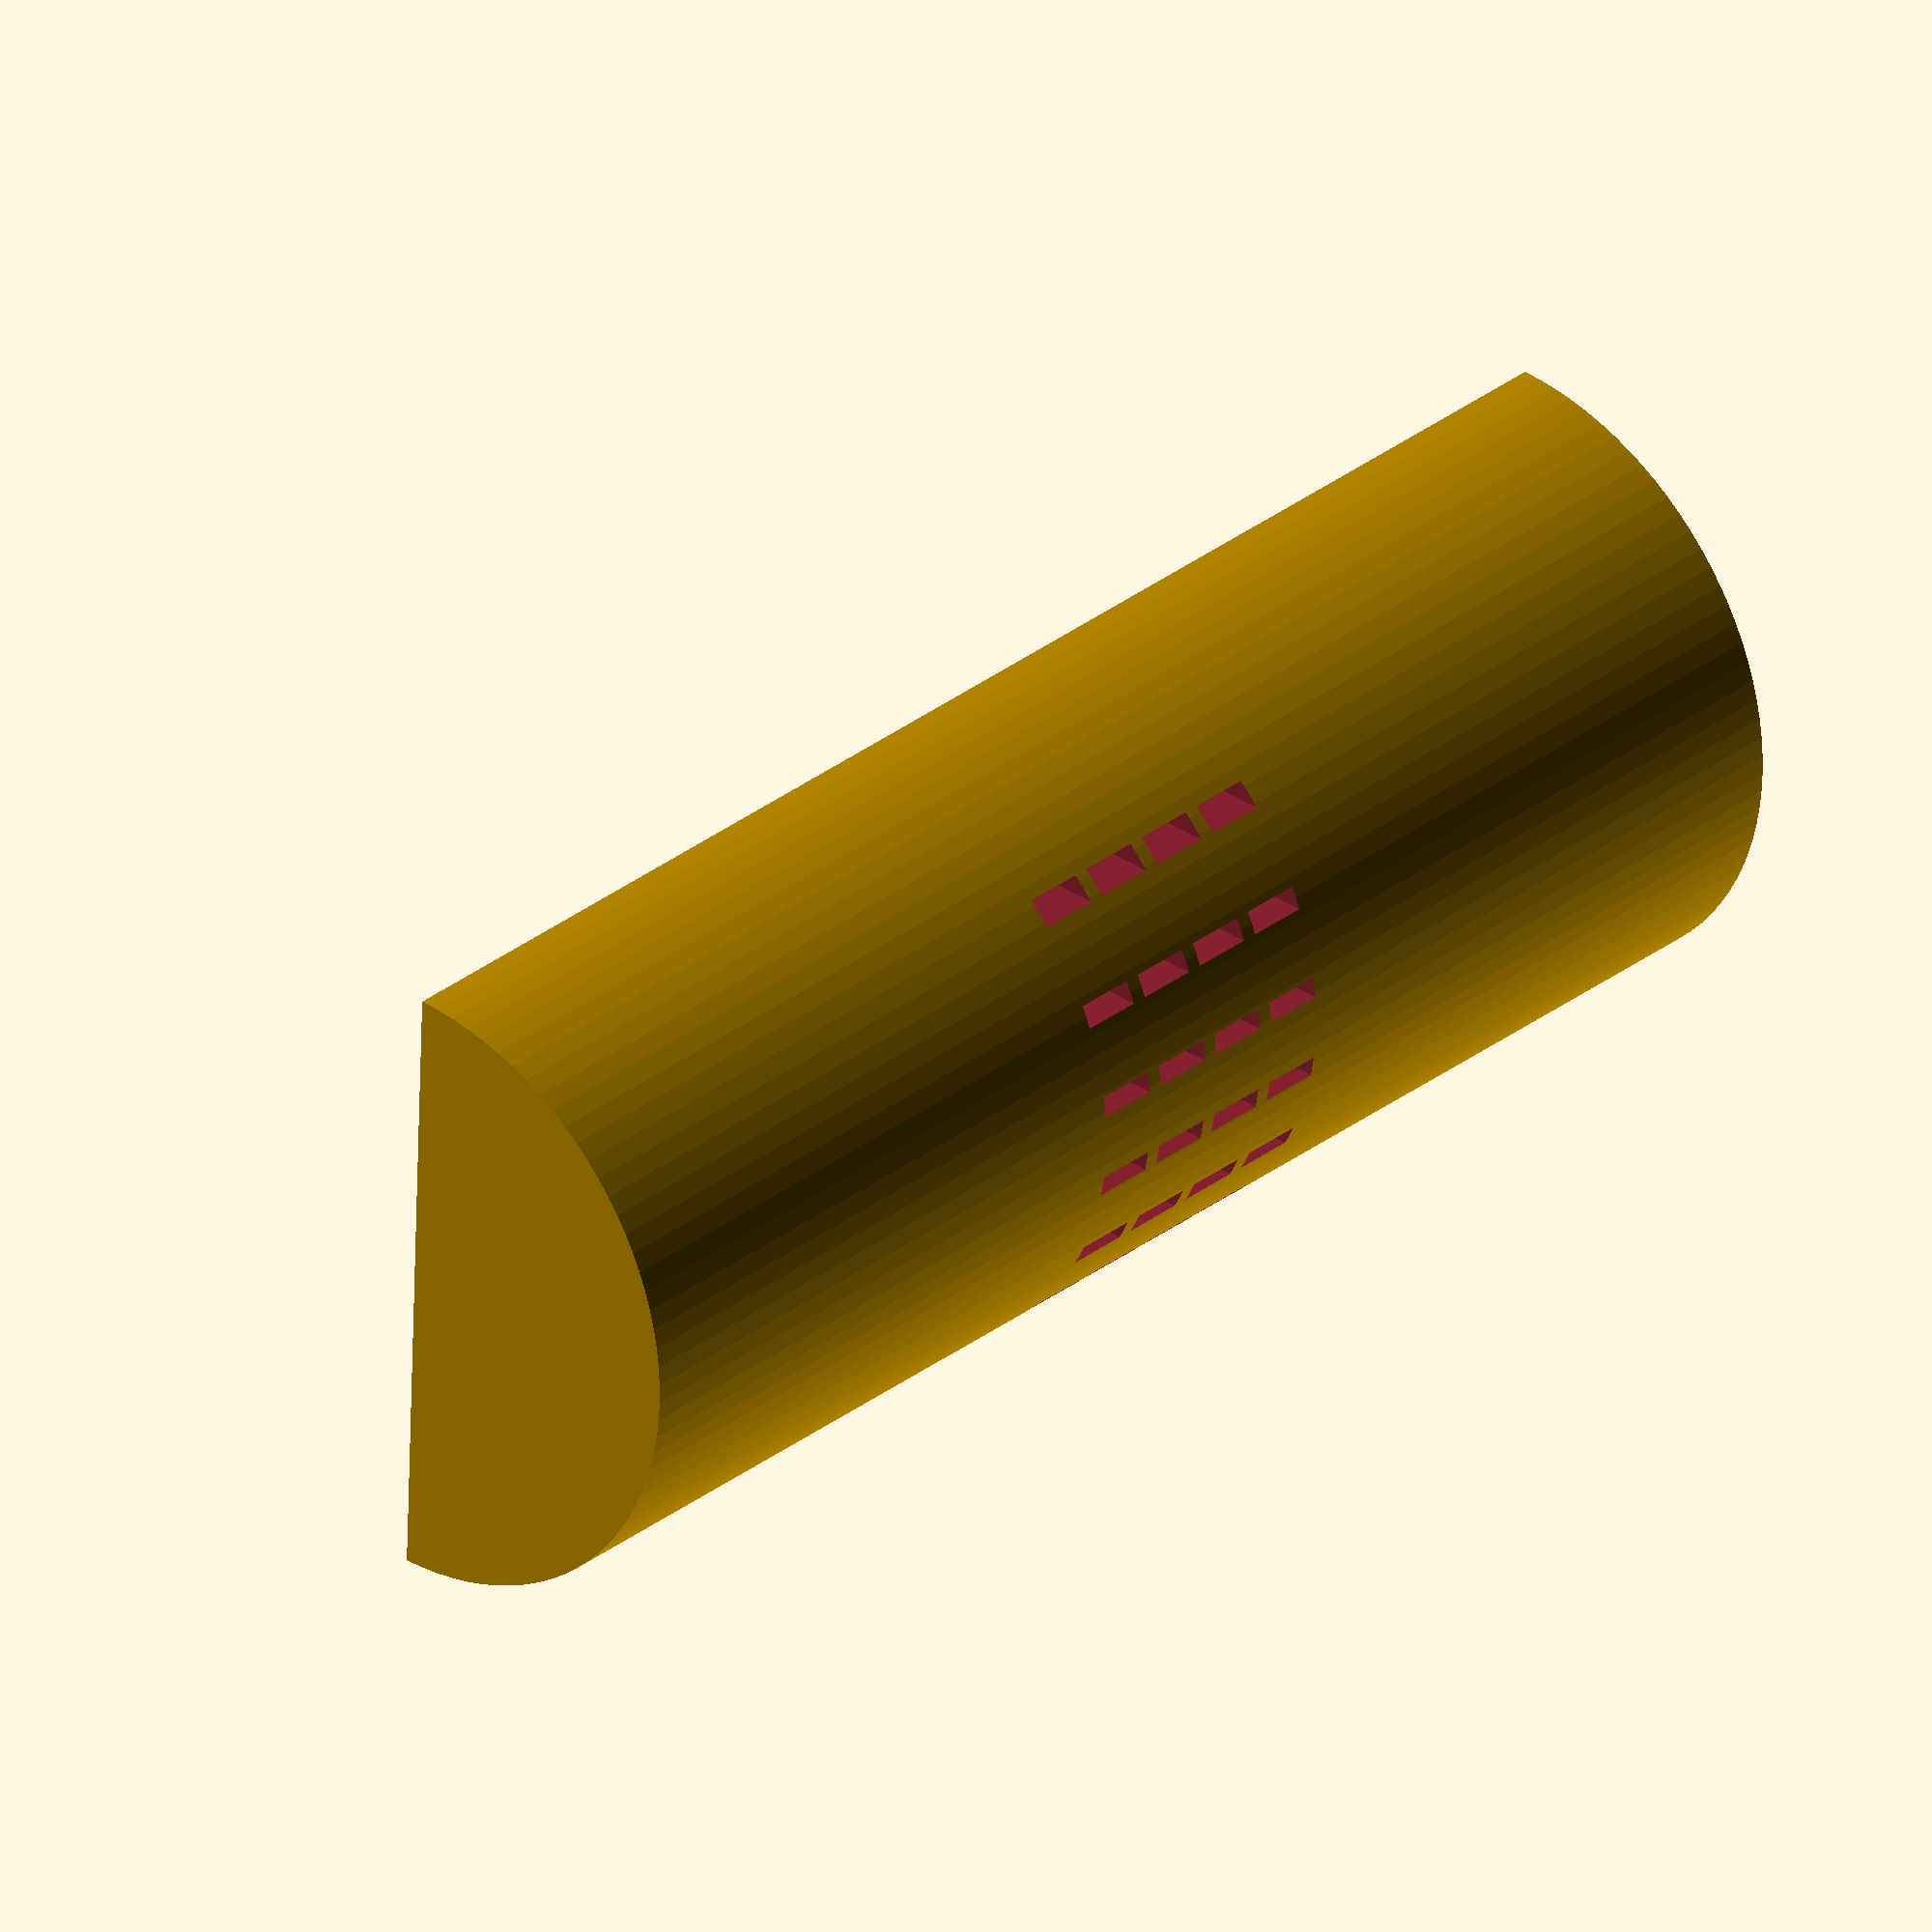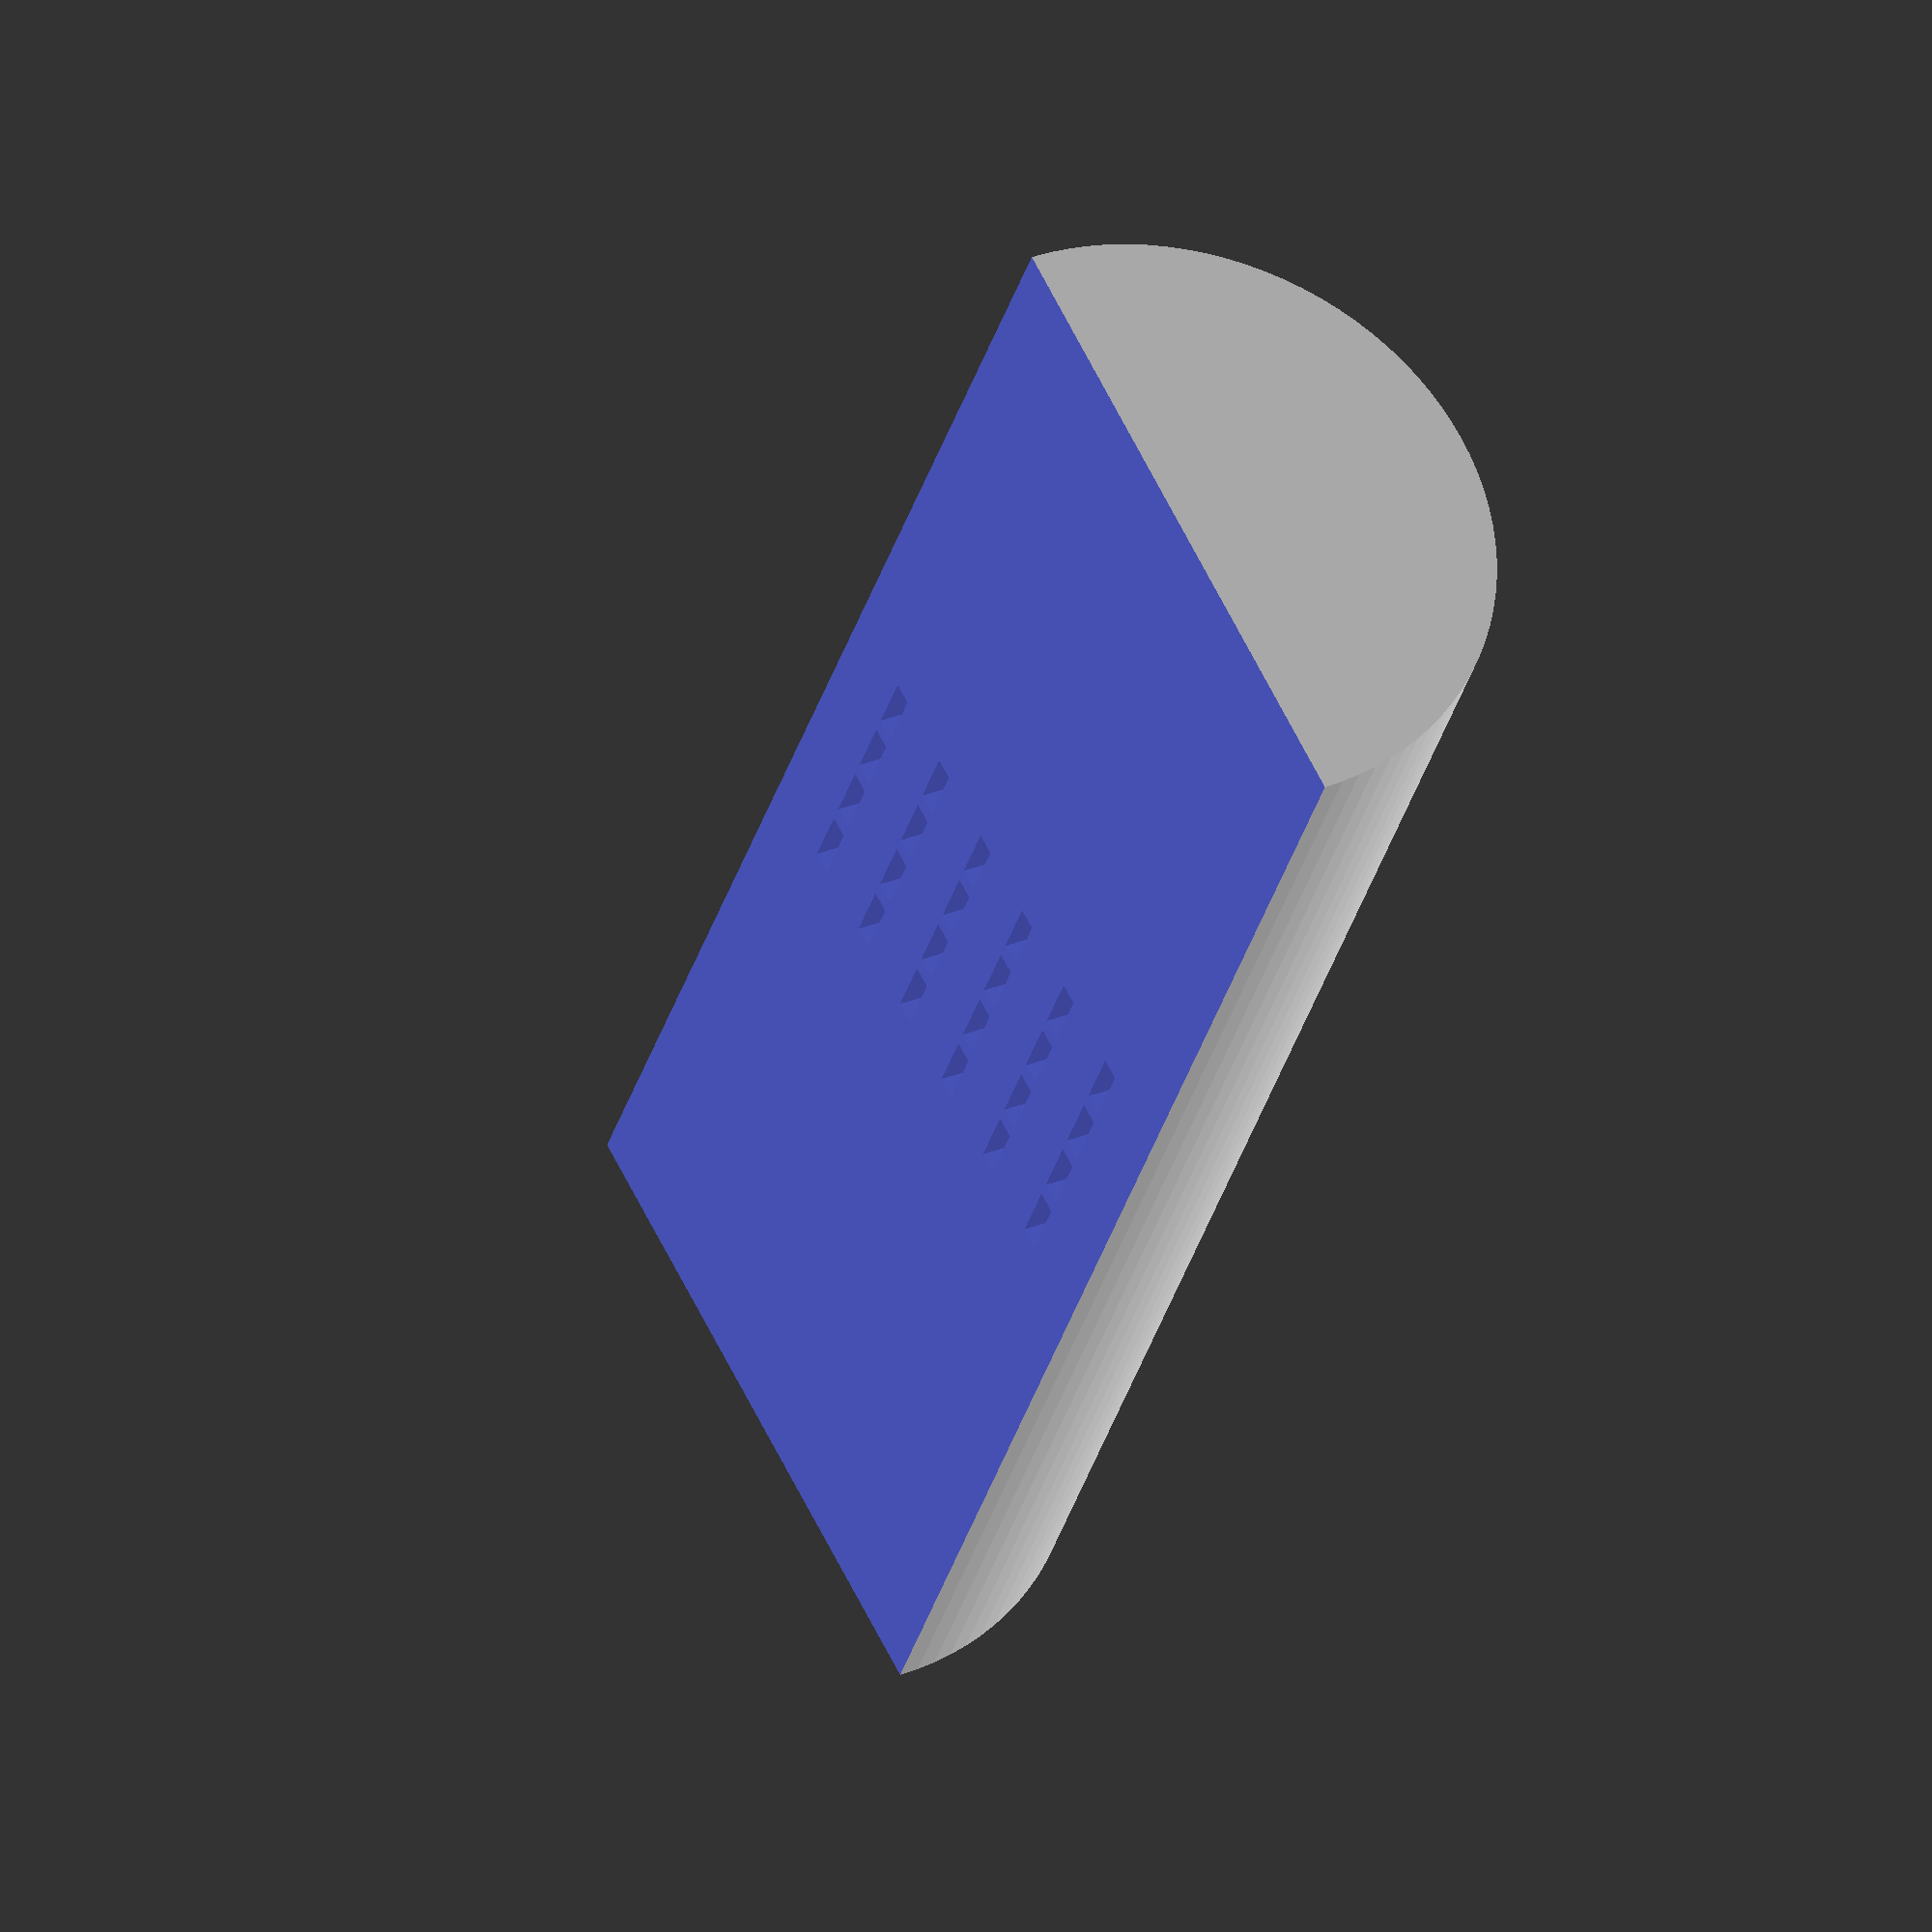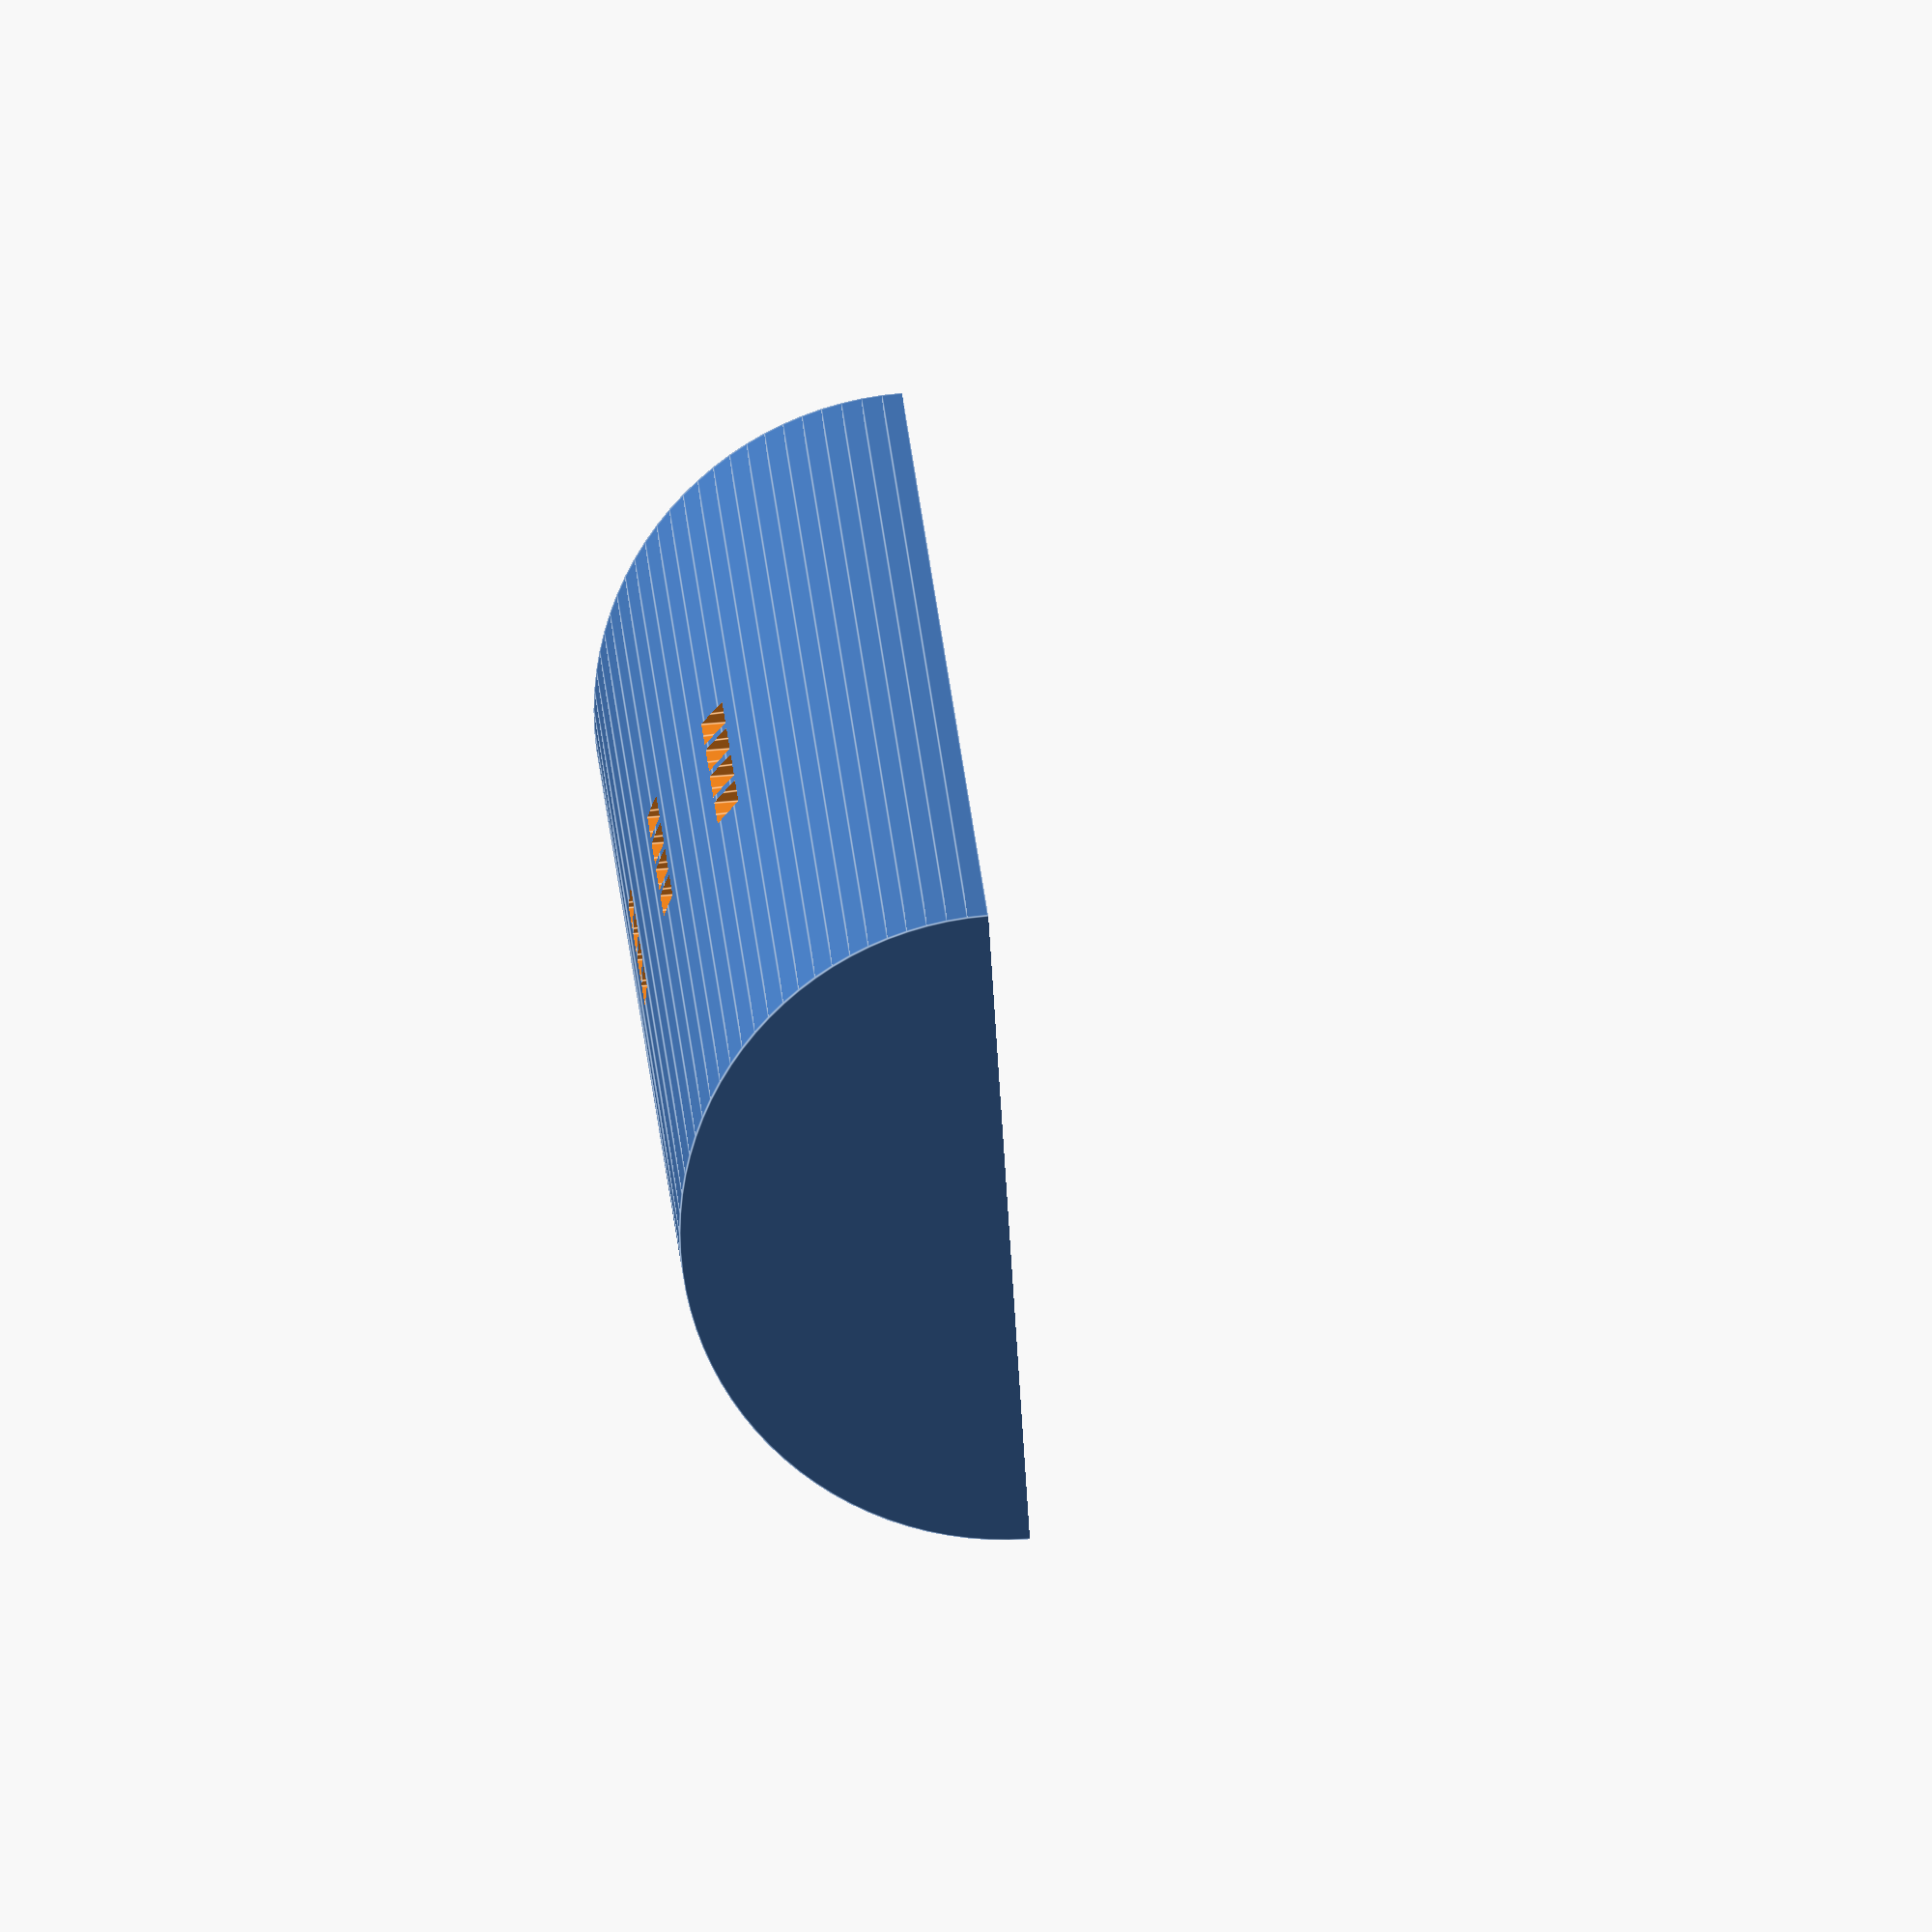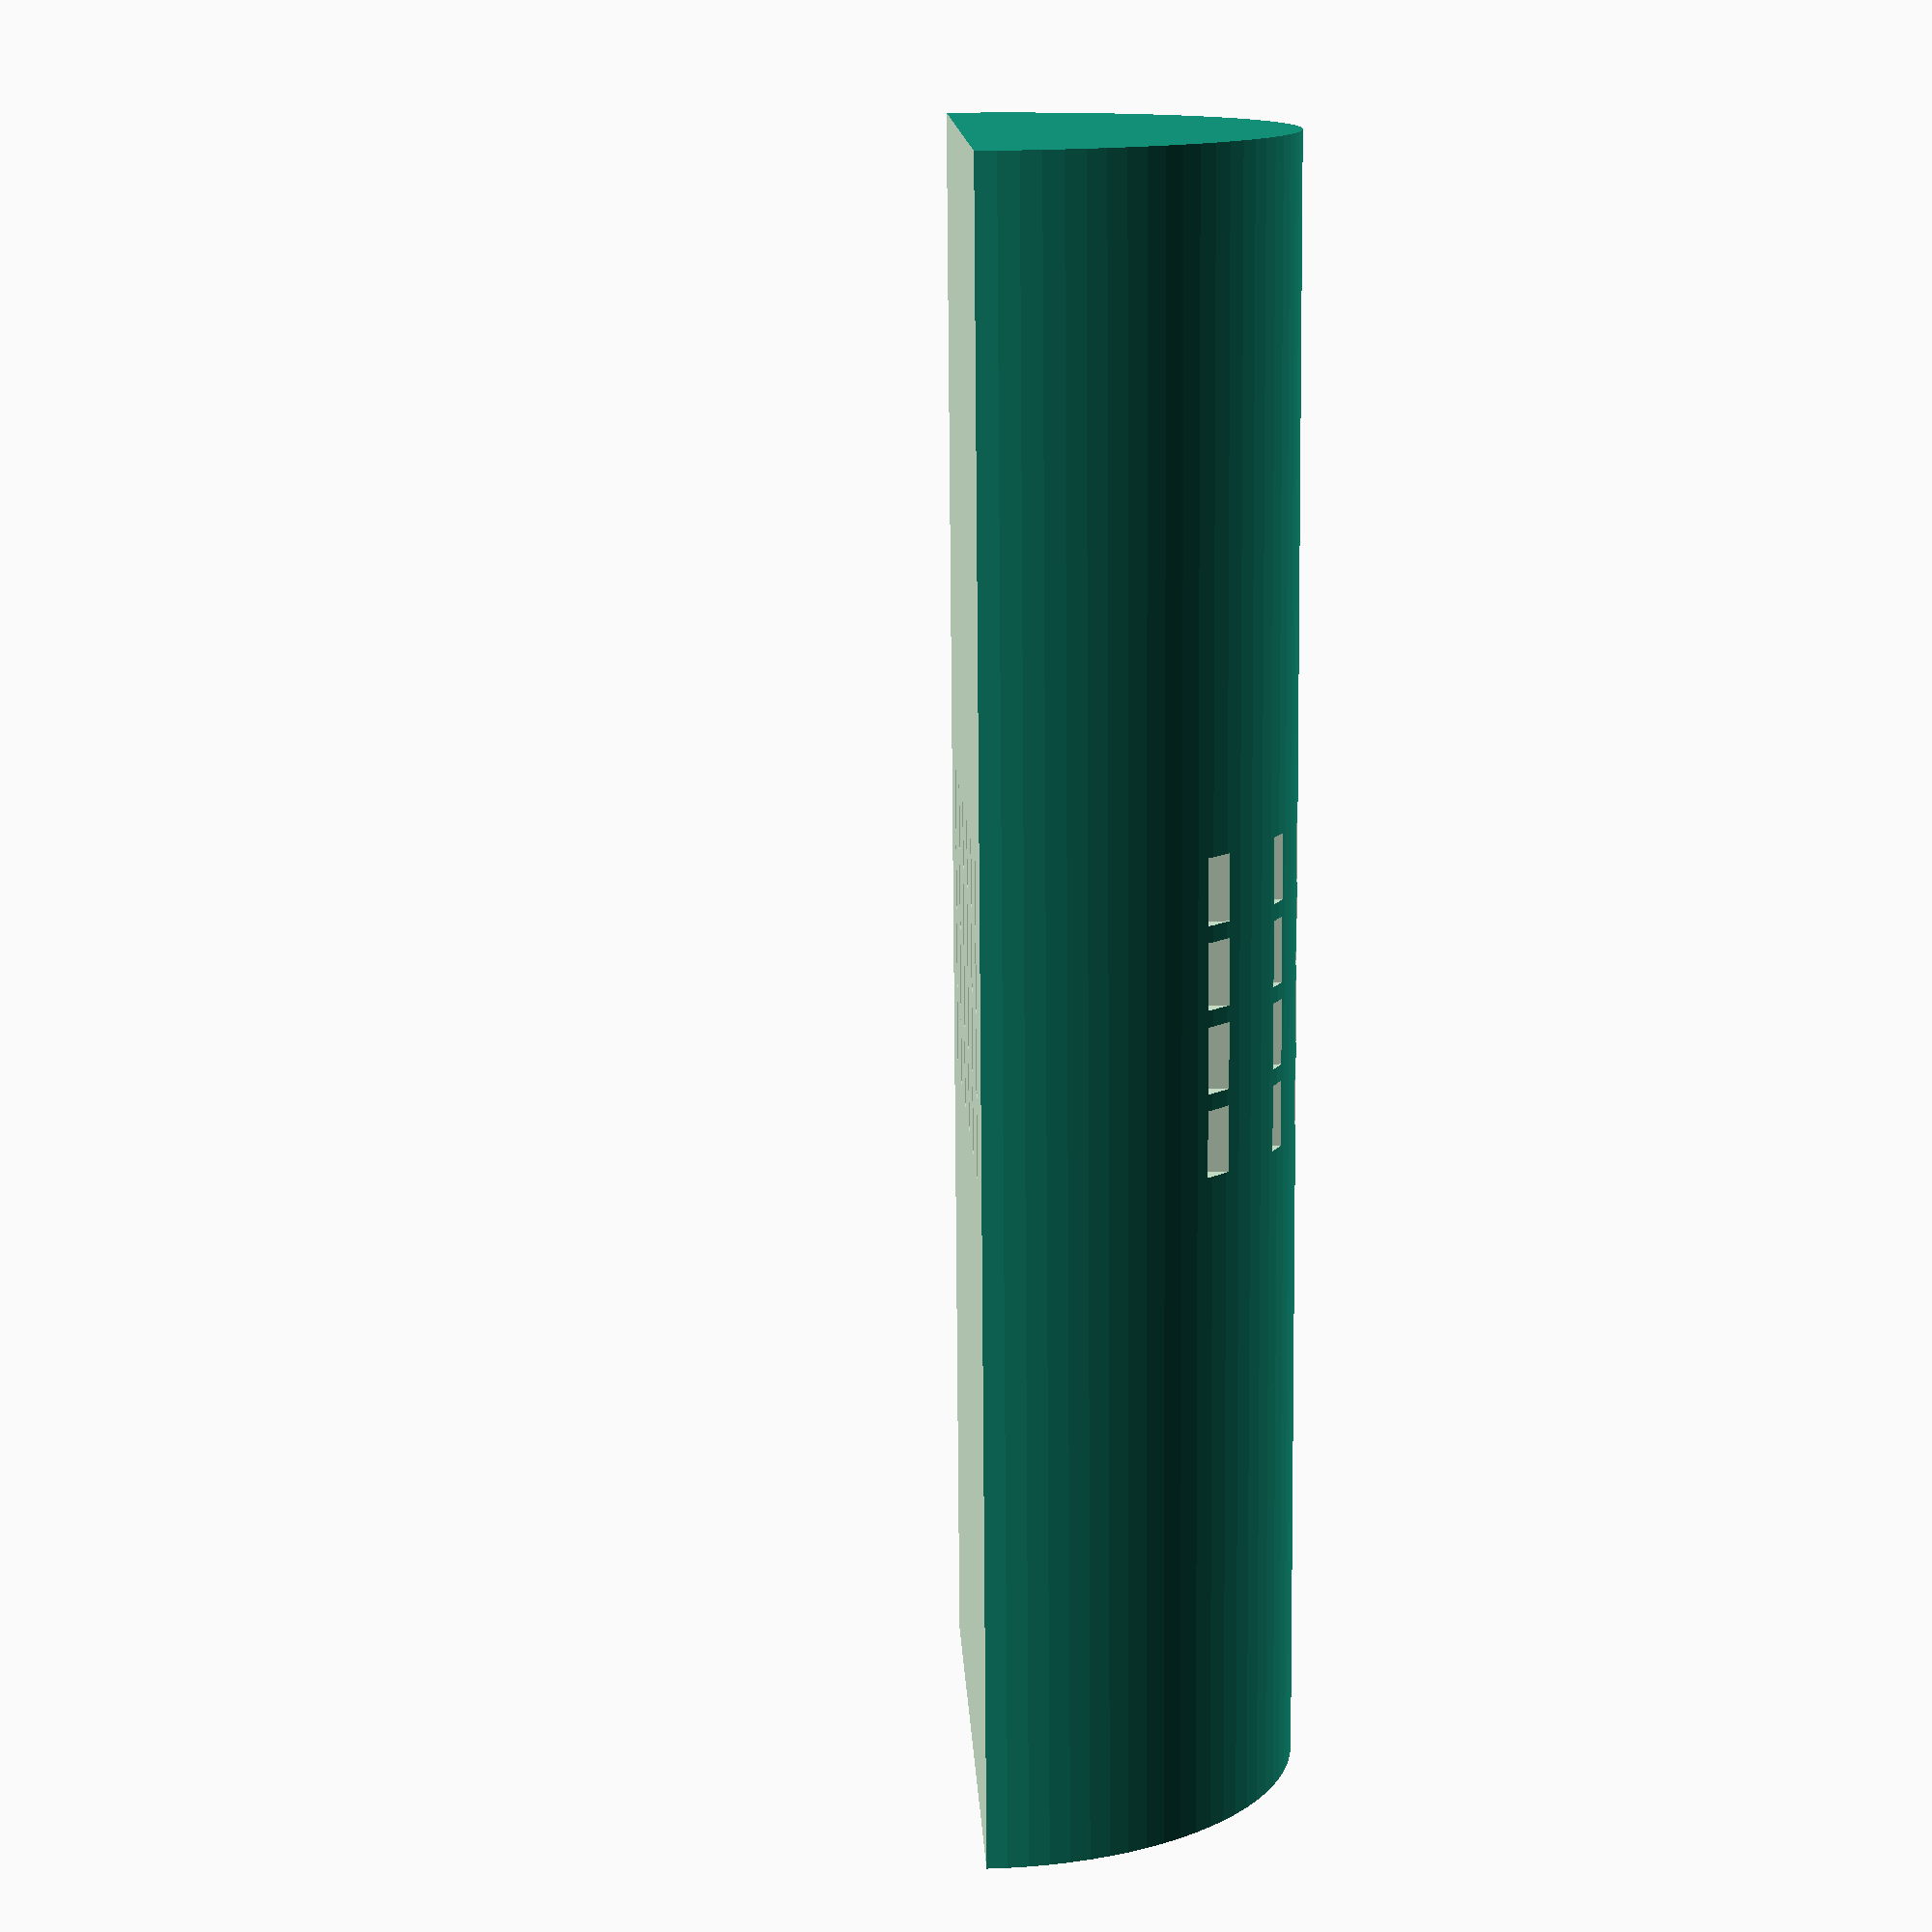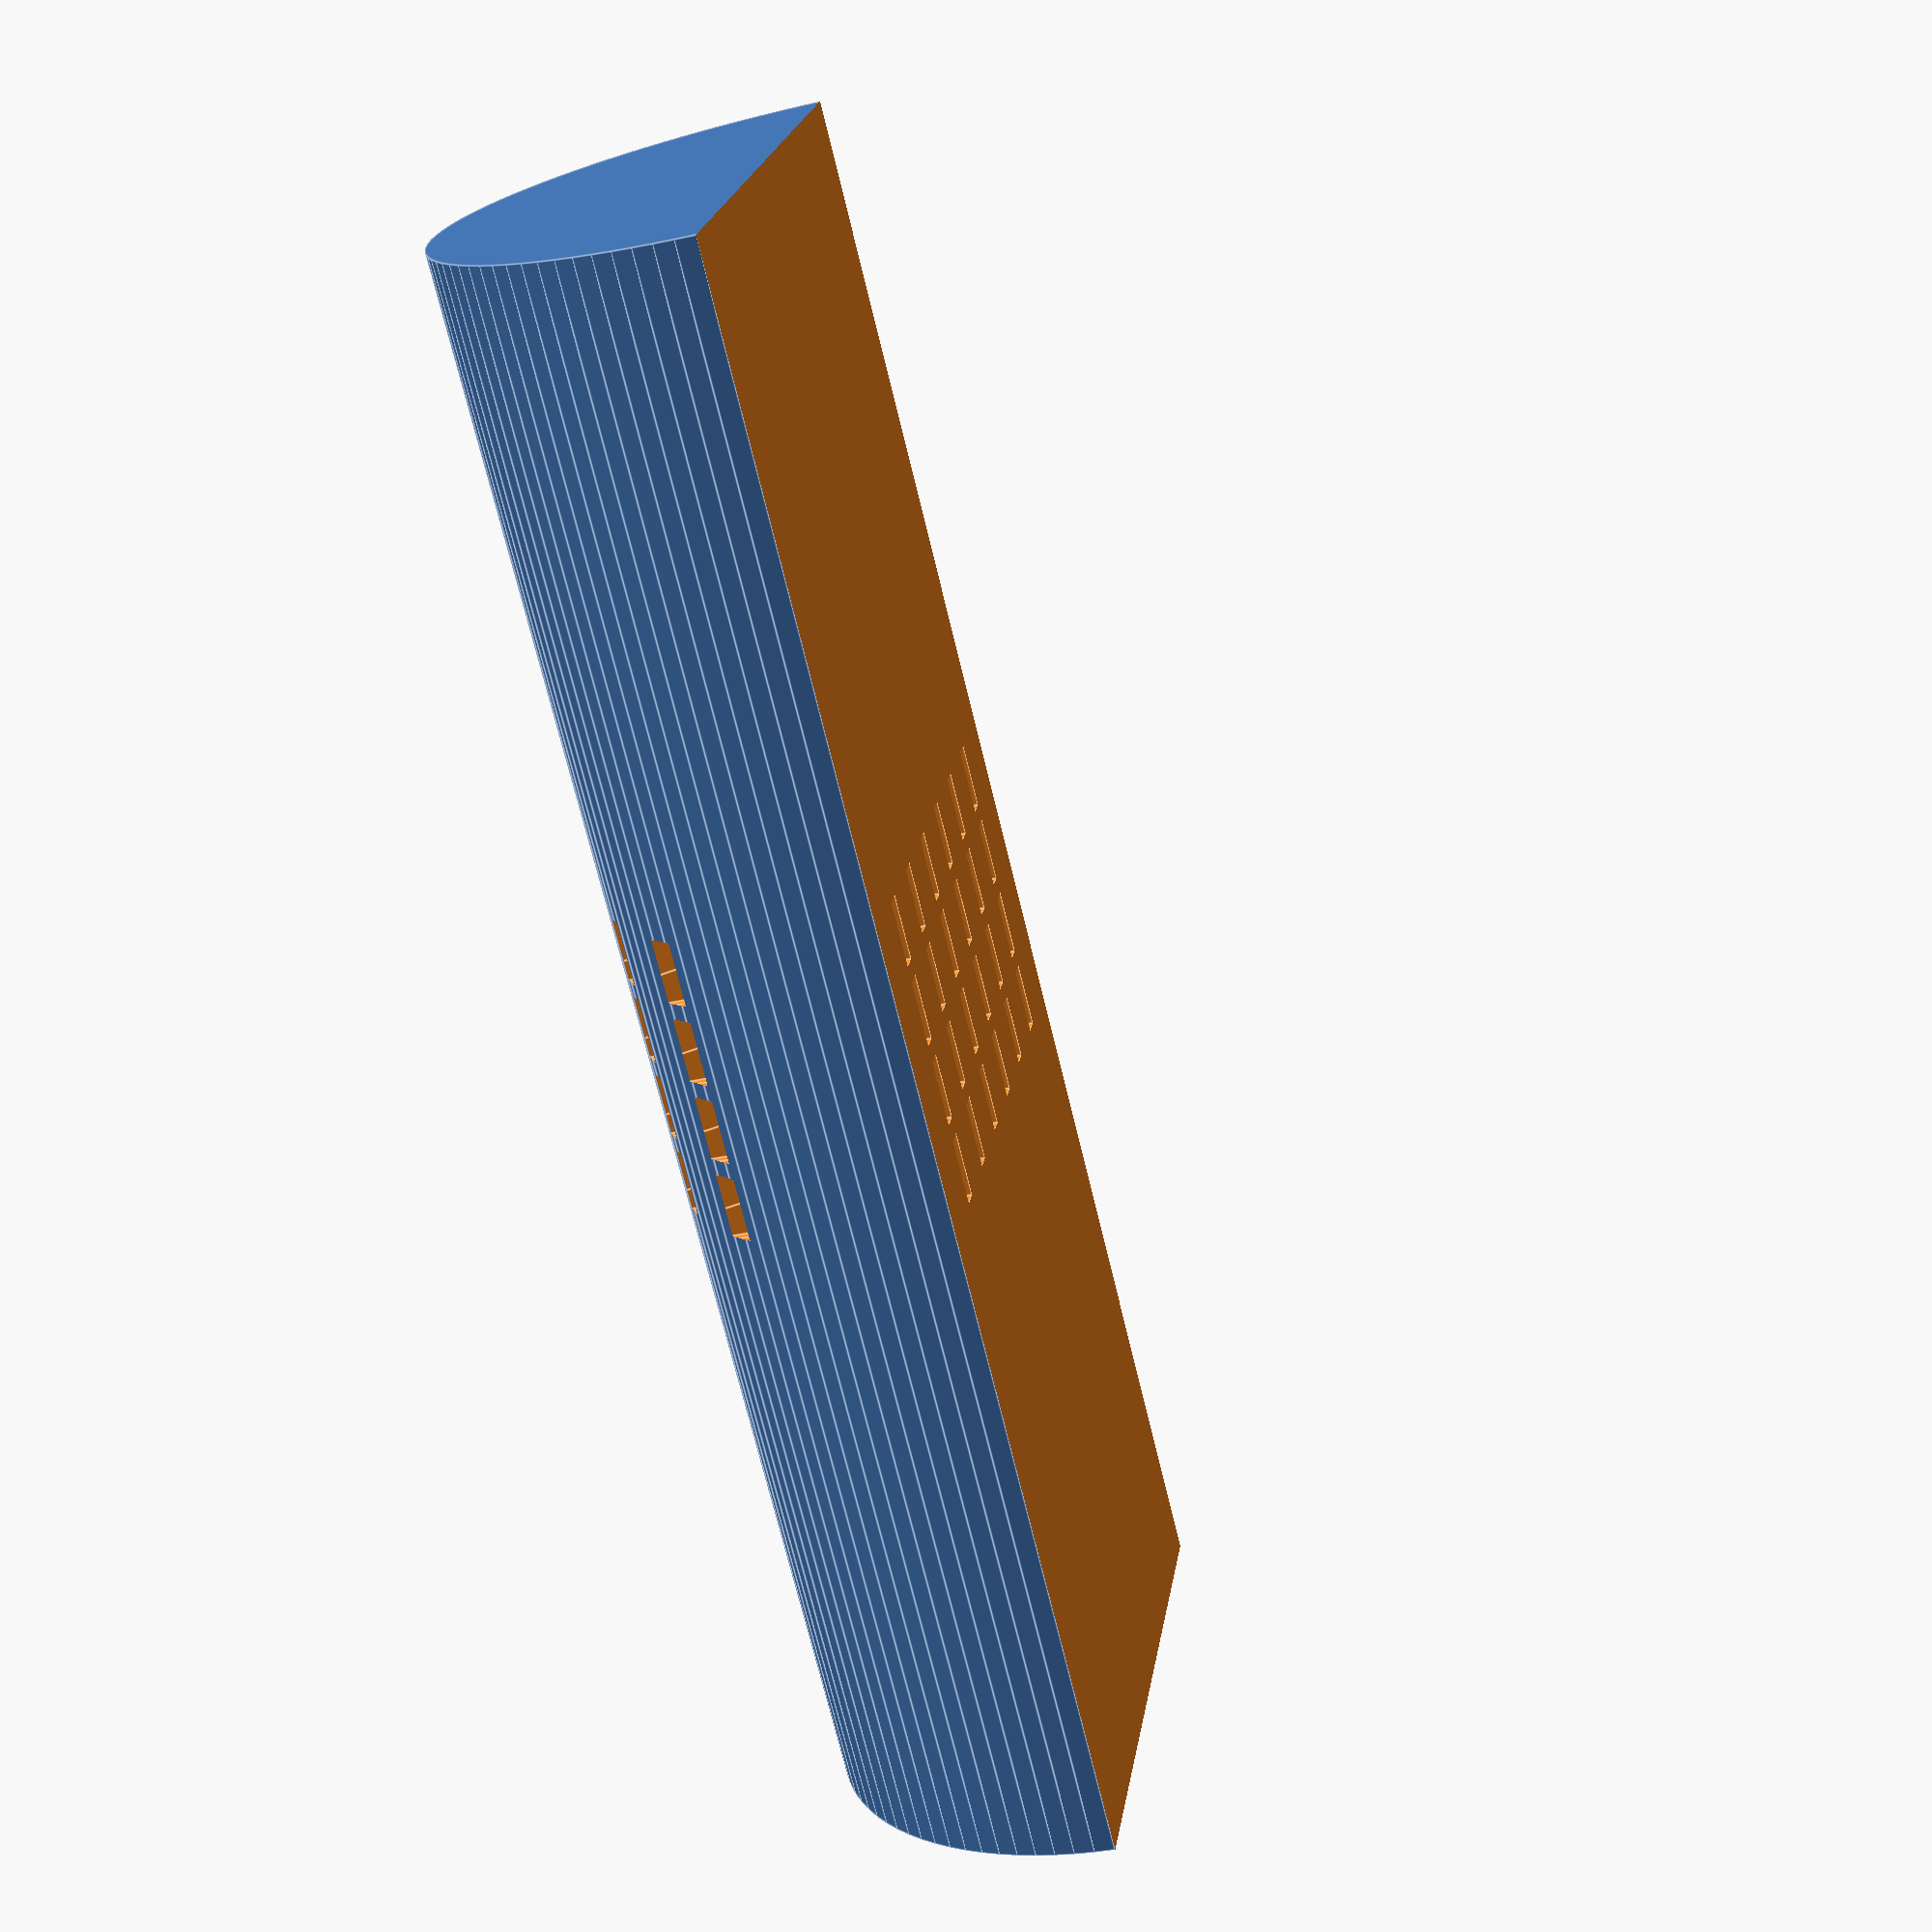
<openscad>
$fn=100;

module semicilindro(h,r,center=false){
  difference(){
    cylinder(h=h,r=r,center=center);
    translate([-2*r,0,-h])
      cube([4*r,2*r,3*h]);
  }
}

alto_pixel = 2;
ancho_pixel = 6;
delta_alto  = 6.5;
delta_ancho = 1.5;
radio_semicilindro = 30;
H = radio_semicilindro+10;

module rayo_de_sol(alfa){
  D=H/tan(alfa);
  vertices=[[-alto_pixel/2,0],
            [D-alto_pixel/2,H],
            [D+alto_pixel/2,H],
            [alto_pixel/2,0]];
  // TODO: medir la duracion de esta solucion
  //       y la de esta otra:
  //       translate([0,ancho_pixel/2,0])
  //       Ojo : borrar 'center=true' abajo
  rotate ([90,0,0])
    linear_extrude(ancho_pixel,center=true)
      polygon(vertices);
}
 
module digito(alfa){
  for(i=[0:5],j=[0:3]){
    x=(i-2.5)*(alto_pixel+delta_alto);
    y=(j-1.5)*(ancho_pixel+delta_ancho);
    translate([x,y,-0.01])
      rayo_de_sol(alfa);
  } 
}

difference(){
  rotate([-90,0,0])
    semicilindro(150,30,center=true);  
  digito(alfa=90);
}
</openscad>
<views>
elev=326.4 azim=92.0 roll=312.0 proj=o view=wireframe
elev=150.3 azim=149.9 roll=300.9 proj=o view=wireframe
elev=111.0 azim=39.6 roll=94.7 proj=o view=edges
elev=336.3 azim=10.8 roll=267.6 proj=p view=wireframe
elev=40.0 azim=59.4 roll=105.8 proj=p view=edges
</views>
